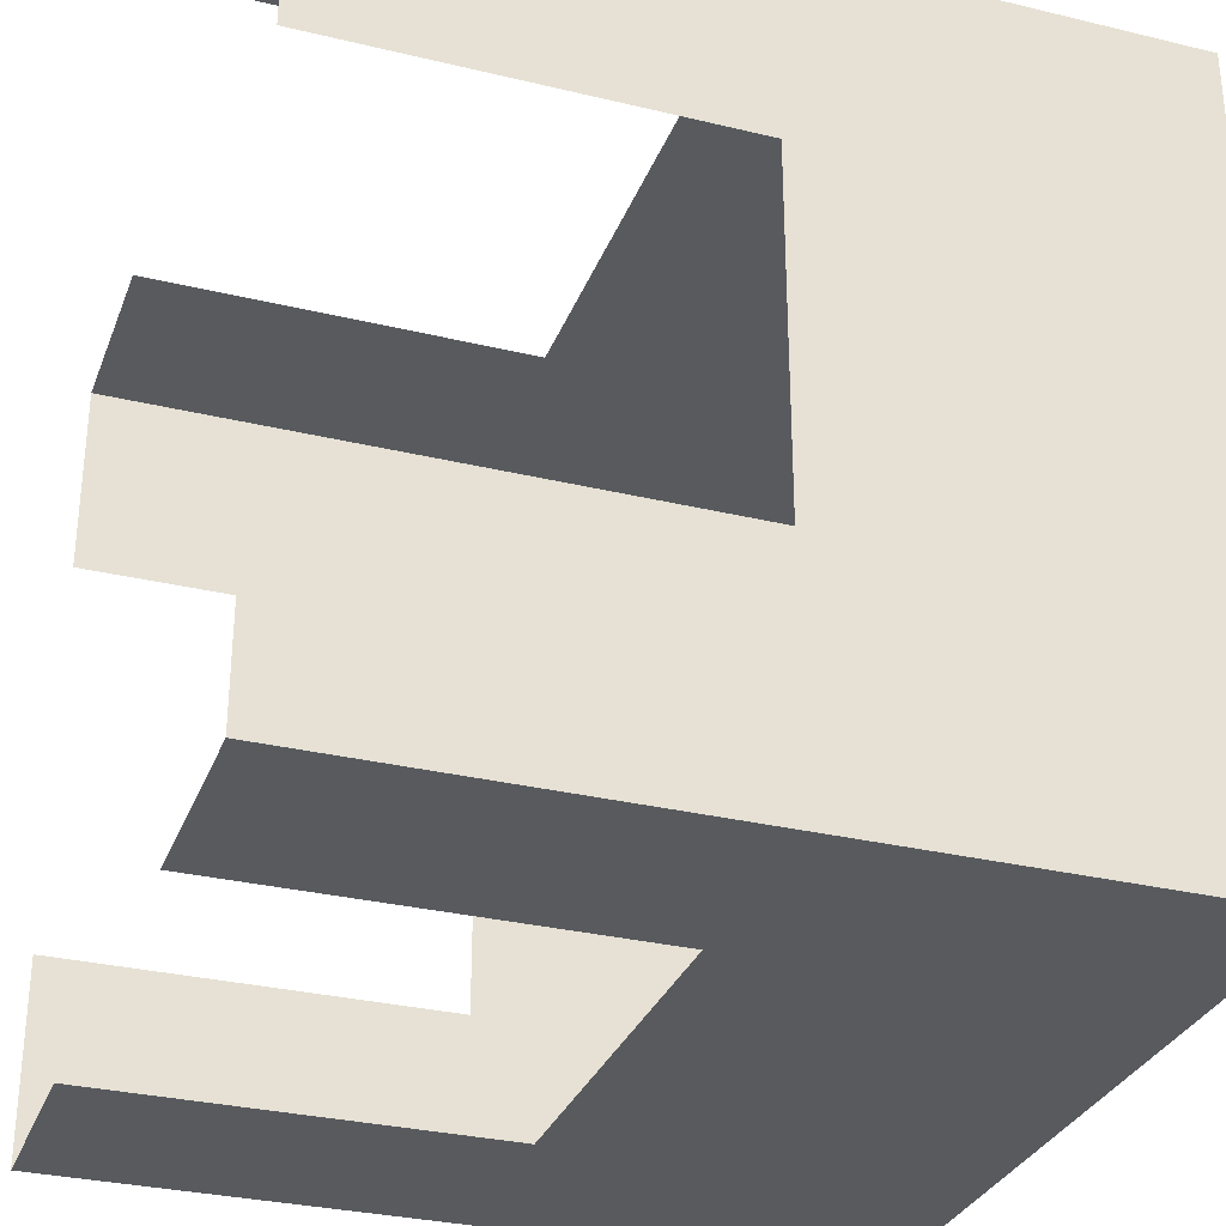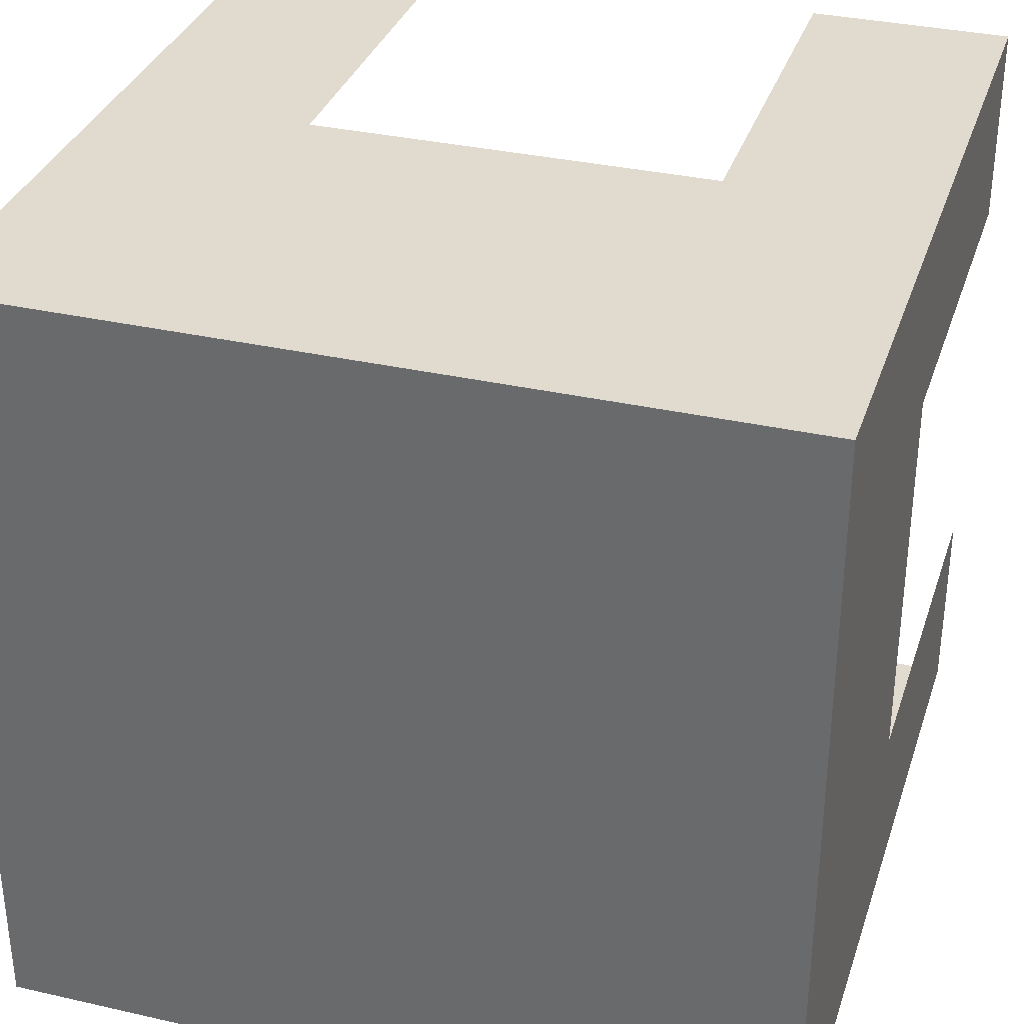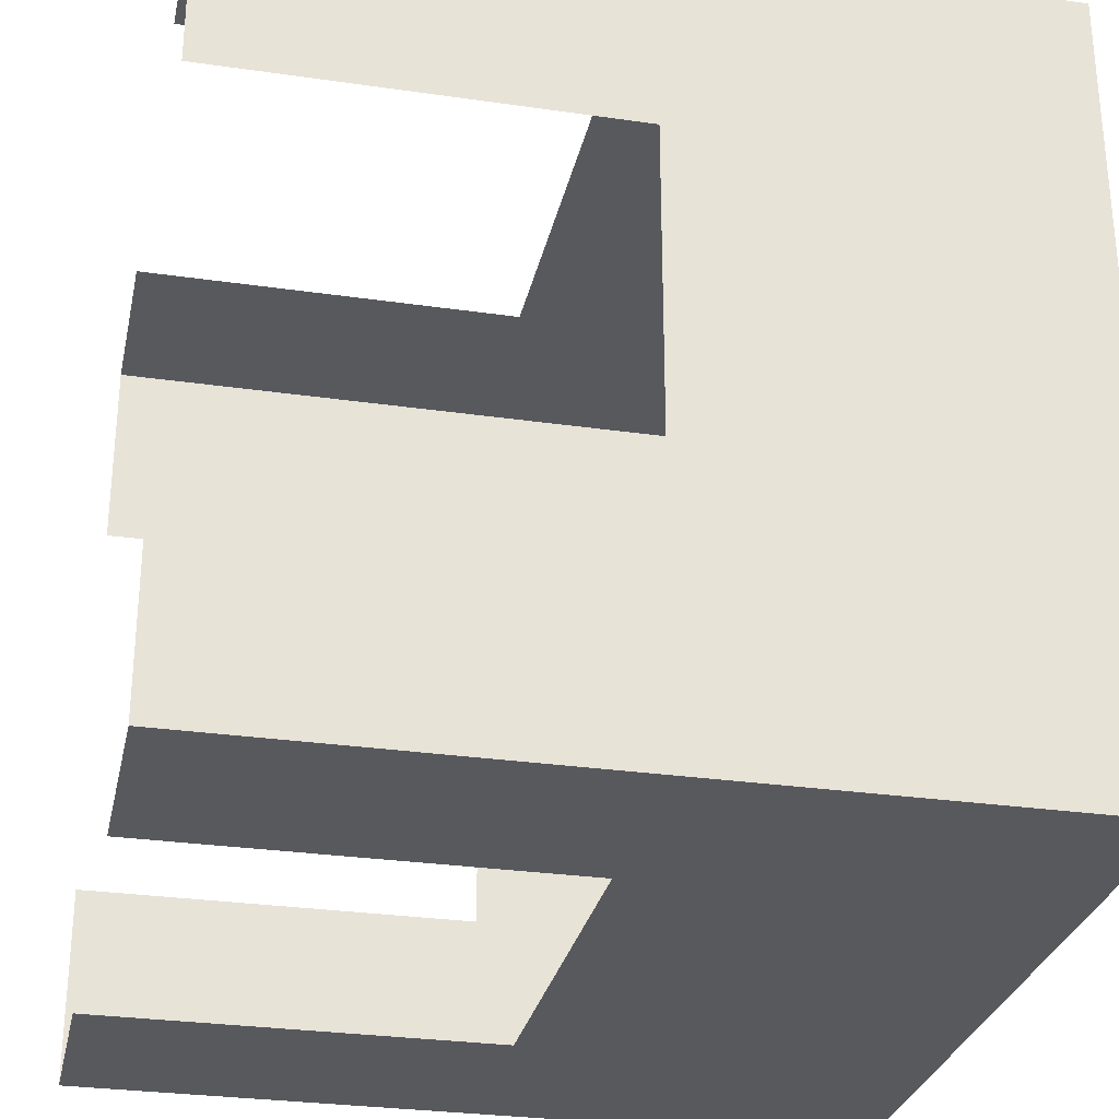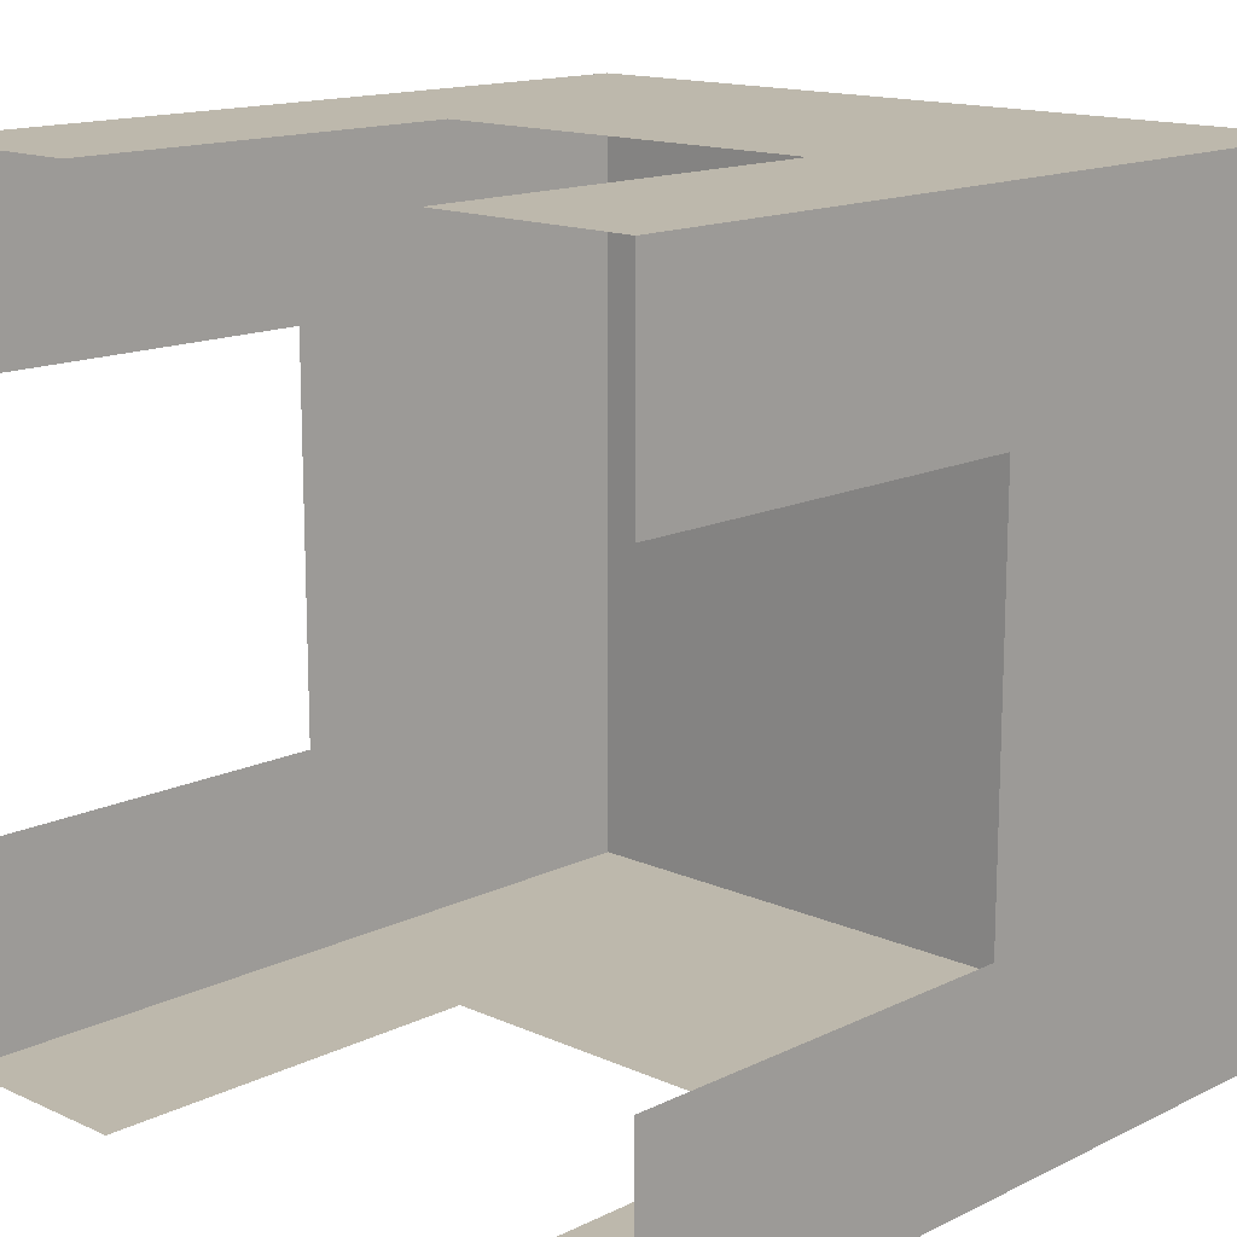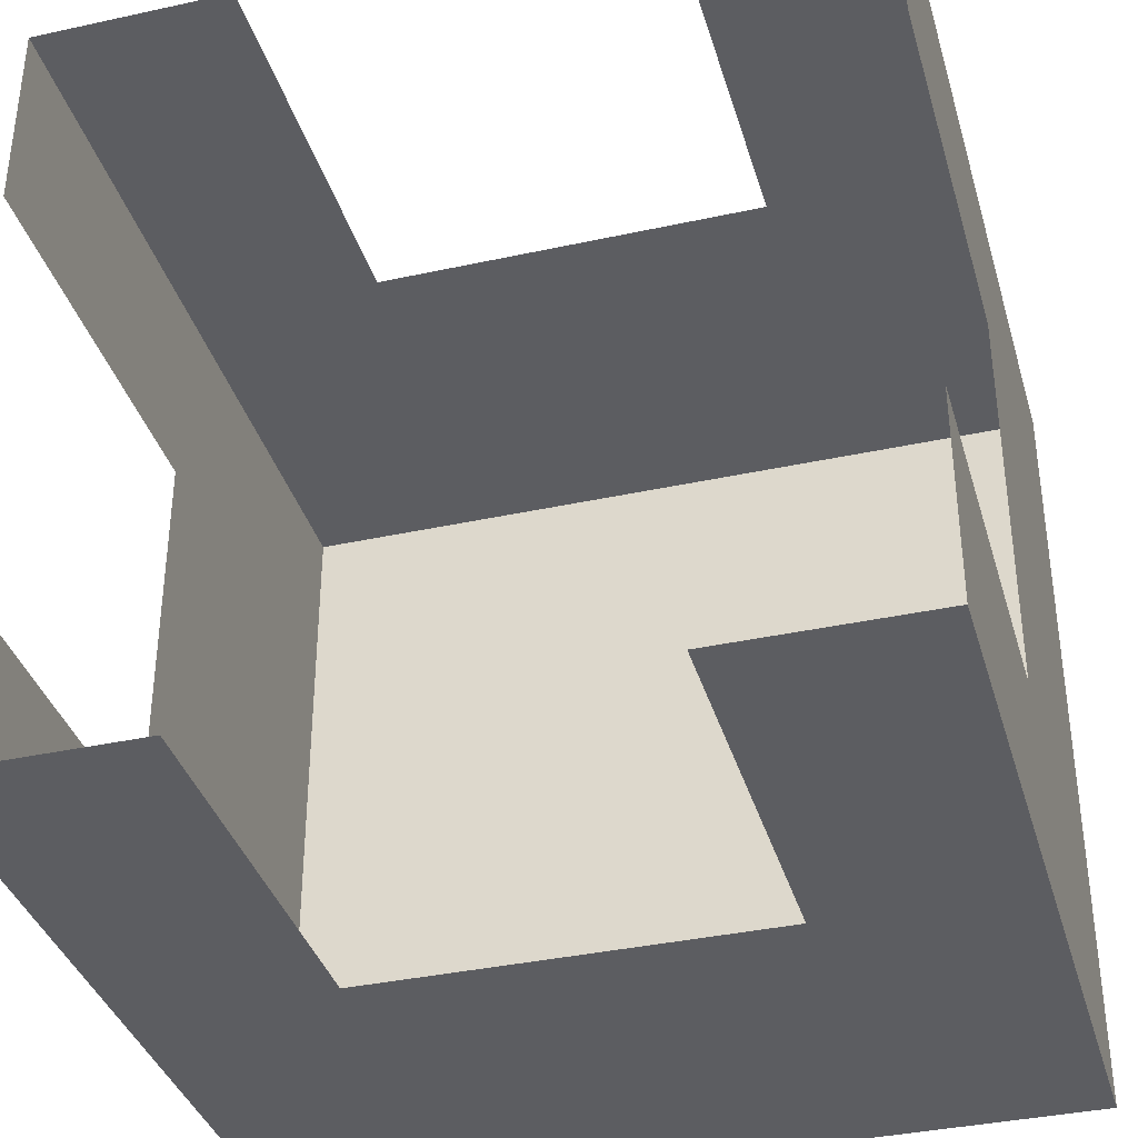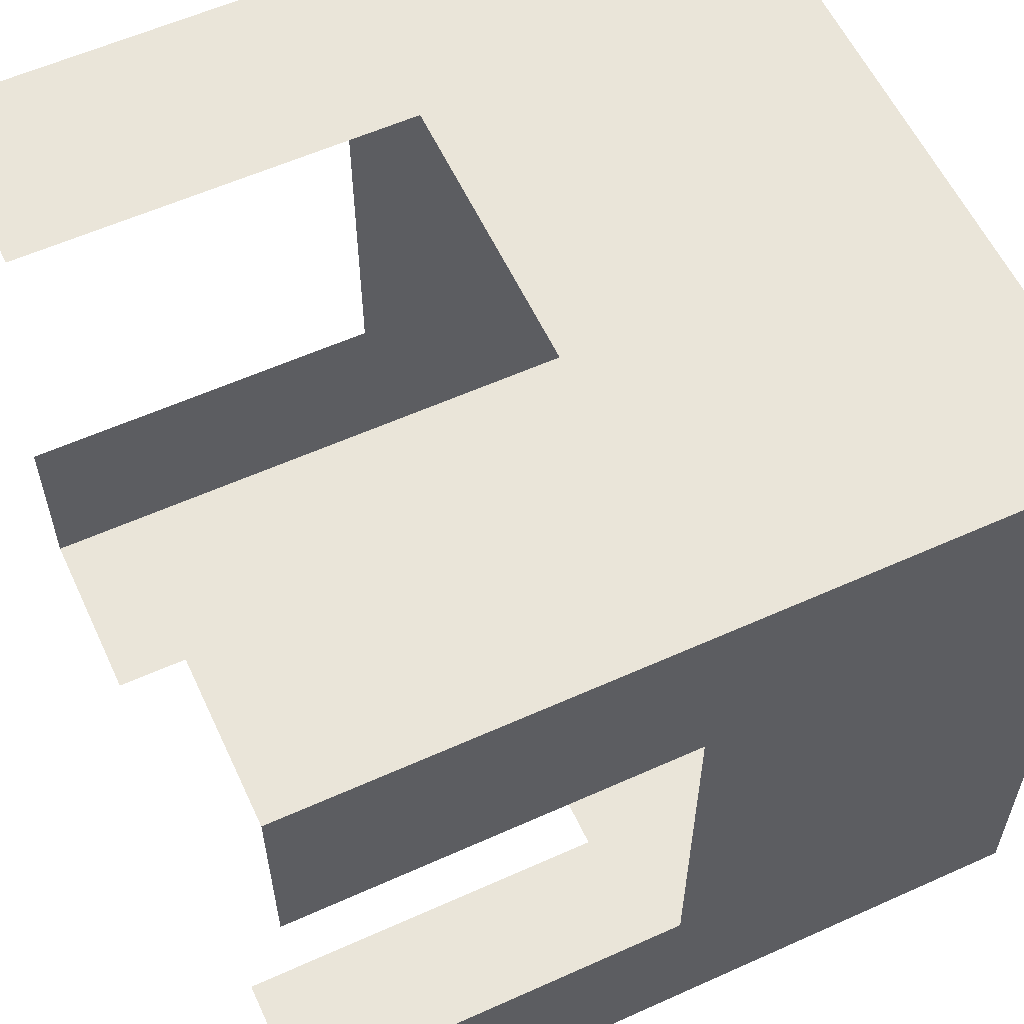
<metadata>
{"format":"obj","ext":"obj","renderer":"f3d","projection":"perspective","resolution":1024,"background":"white","views":[{"elev":-31.1,"azim":71.0,"up":"+Z"},{"elev":33.7,"azim":-162.8,"up":"+Z"},{"elev":-29.1,"azim":77.9,"up":"+Z"},{"elev":14.8,"azim":43.9,"up":"+Z"},{"elev":-36.8,"azim":15.8,"up":"+Z"},{"elev":58.5,"azim":65.1,"up":"+Z"}]}
</metadata>
<code>
o Mesh.006_Plane.006
v 1 -0 1
v -1 0 1
v -1 2 1
v 1 2 1
v 1 1 1
v -1 1 1
v 0 2 1
v 0 1 1
v 1 1.5 1
v -0.5 0 1
v -1 1.5 1
v 0.5 2 1
v 1 0.5 1
v 0.5 -0 1
v -1 0.5 1
v -0.5 2 1
v 0 1.5 1
v 0.5 1 1
v -0.5 1 1
v -0.5 1.5 1
v 0.5 1.5 1
v 0.5 0.5 1
v -0.5 0.5 1
f 20 11 3 16
f 21 17 7 12
f 23 15 6 19
f 17 20 16 7
f 8 19 20 17
f 19 6 11 20
f 9 21 12 4
f 5 18 21 9
f 18 8 17 21
f 13 22 18 5
f 1 14 22 13
f 10 2 15 23
o Mesh.005_Plane.002
v -1 90 -1
v 1 90 -1
v 1 92 -1
v -1 92 -1
f 24 25 26 27
o Mesh.004_Plane.003
v -1 0.5 0.5
v -1 0.5 1
v -1 -0 1
v -1 -0 0.5
v -1 1.5 -0.5
v -1 1.5 0
v -1 1 0
v -1 1 -0.5
v -1 1.5 0.5
v -1 1.5 1
v -1 1 1
v -1 1 0.5
v -1 0 -0.5
v -1 0 -1
v -1 0.5 -1
v -1 0.5 -0.5
v -1 1 -1
v -1 1.5 -1
v -1 2 -1
v -1 2 -0.5
v -1 2 0
v -1 2 0.5
v -1 2 1
f 28 29 30 31
f 32 33 34 35
f 36 37 38 39
f 29 28 39 38
f 40 41 42 43
f 44 35 43 42
f 45 32 35 44
f 46 47 32 45
f 47 48 33 32
f 33 36 39 34
f 48 49 36 33
f 49 50 37 36
o Mesh.003_Plane.001
v -0.5 0.5 -1
v -1 0.5 -1
v -1 0 -1
v -0.5 0 -1
v 0.5 1.5 -1
v 0 1.5 -1
v 0 1 -1
v 0.5 1 -1
v -0.5 1.5 -1
v -1 1.5 -1
v -1 1 -1
v -0.5 1 -1
v 0.5 0 -1
v 1 0 -1
v 1 0.5 -1
v 0.5 0.5 -1
v 1 1 -1
v 1 1.5 -1
v 1 2 -1
v 0.5 2 -1
v 0 2 -1
v -0.5 2 -1
v -1 2 -1
f 51 52 53 54
f 55 56 57 58
f 59 60 61 62
f 52 51 62 61
f 63 64 65 66
f 67 58 66 65
f 68 55 58 67
f 69 70 55 68
f 70 71 56 55
f 56 59 62 57
f 71 72 59 56
f 72 73 60 59
o Mesh.002_Plane.004
v 1 -0 1
v 1 0 -1
v 1 2 -1
v 1 2 1
v 1 1 1
v 1 1 -1
v 1 2 0
v 1 1 0
v 1 1.5 1
v 1 0 -0.5
v 1 1.5 -1
v 1 2 0.5
v 1 0.5 1
v 1 -0 0.5
v 1 0.5 -1
v 1 2 -0.5
v 1 1.5 0
v 1 1 0.5
v 1 1 -0.5
v 1 1.5 -0.5
v 1 1.5 0.5
v 1 0.5 0.5
v 1 0.5 -0.5
f 93 84 76 89
f 94 90 80 85
f 96 88 79 92
f 90 93 89 80
f 81 92 93 90
f 92 79 84 93
f 82 94 85 77
f 78 91 94 82
f 91 81 90 94
f 86 95 91 78
f 74 87 95 86
f 83 75 88 96
o Mesh.001_Plane.005
v -1 2 1
v -1 2 -1
v 1 2 -1
v 1 2 1
f 97 98 99 100
o Mesh_Plane
v 0 1 1

</code>
